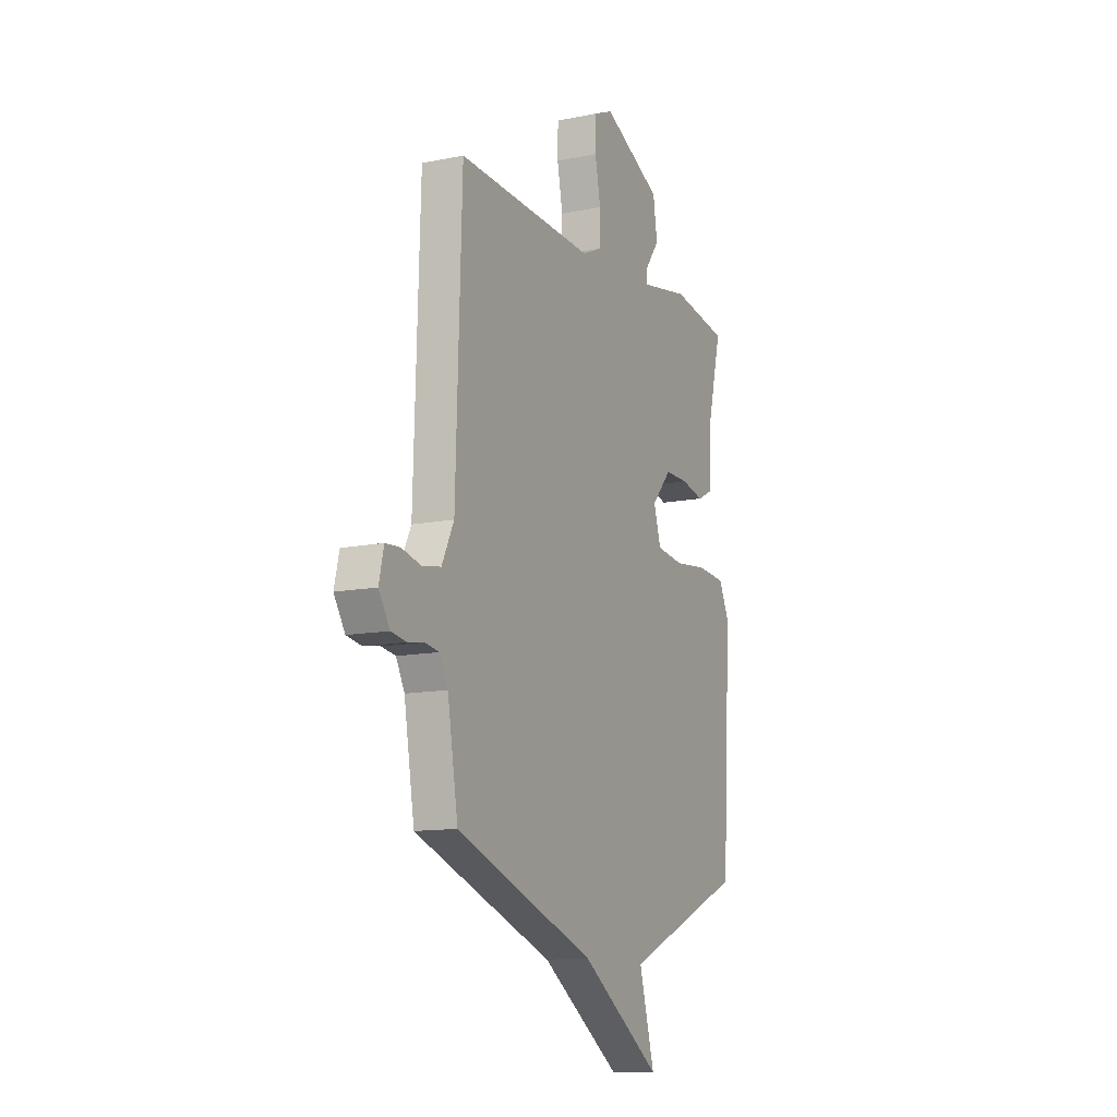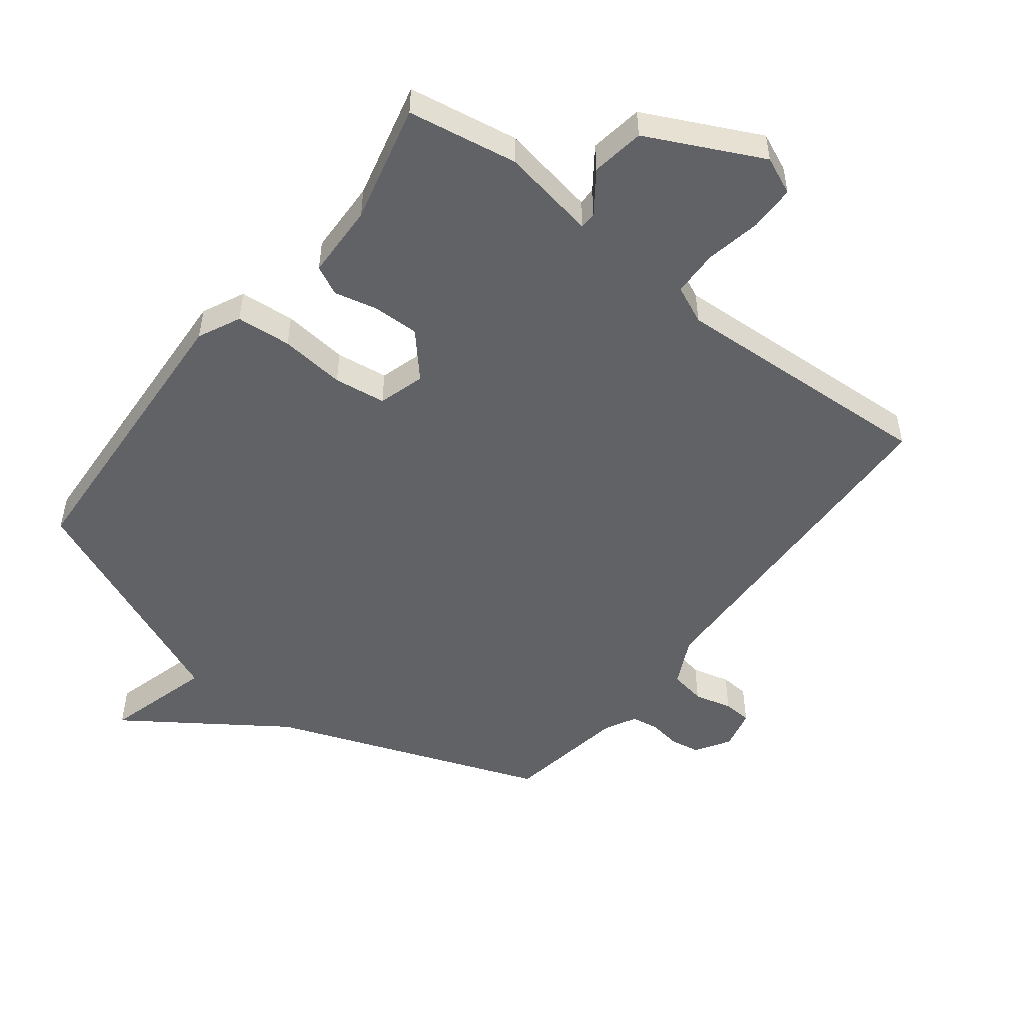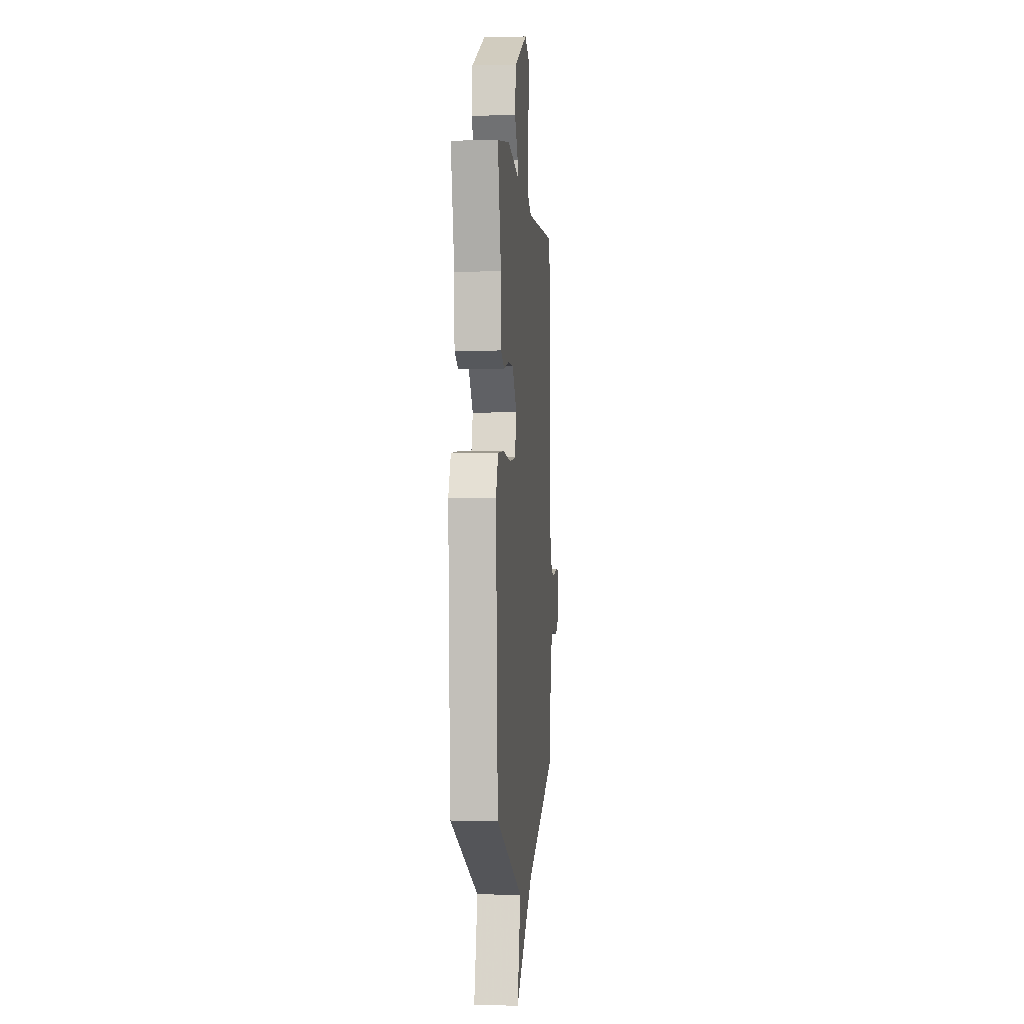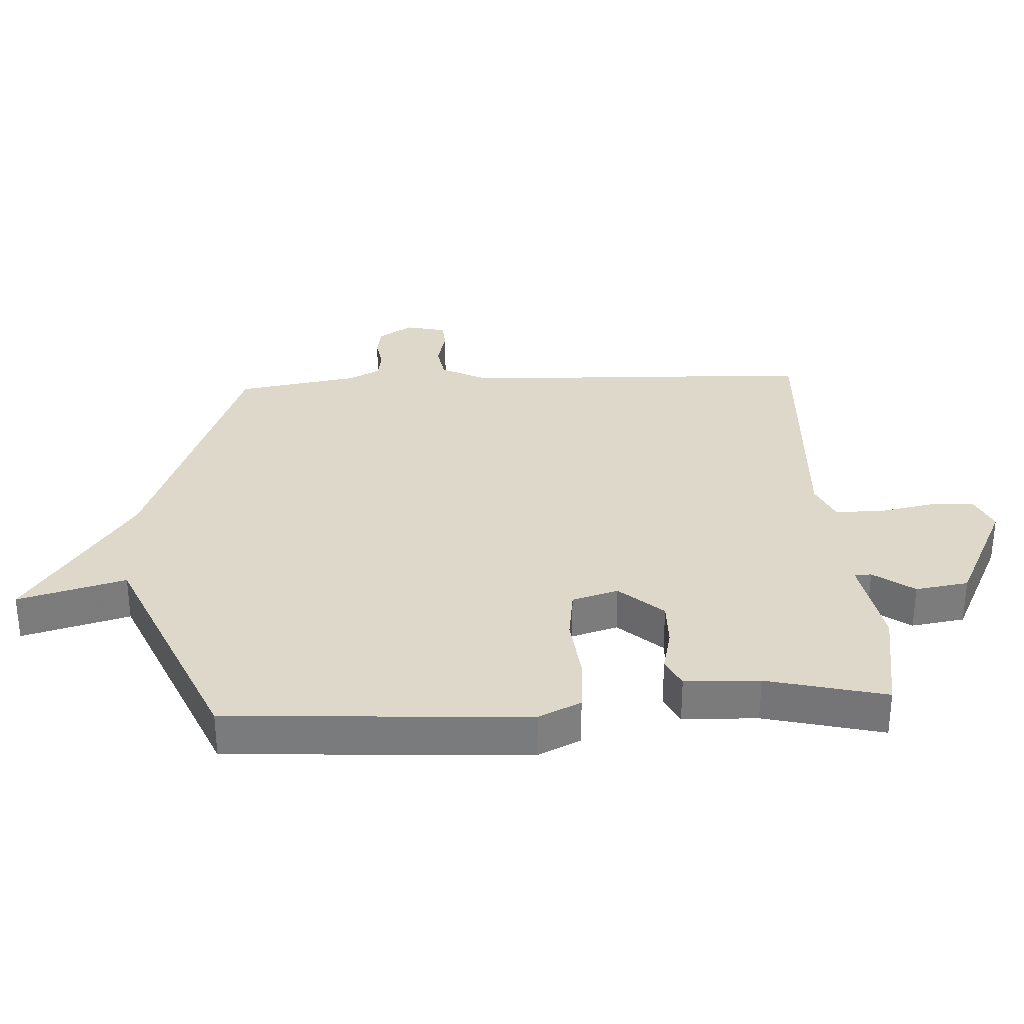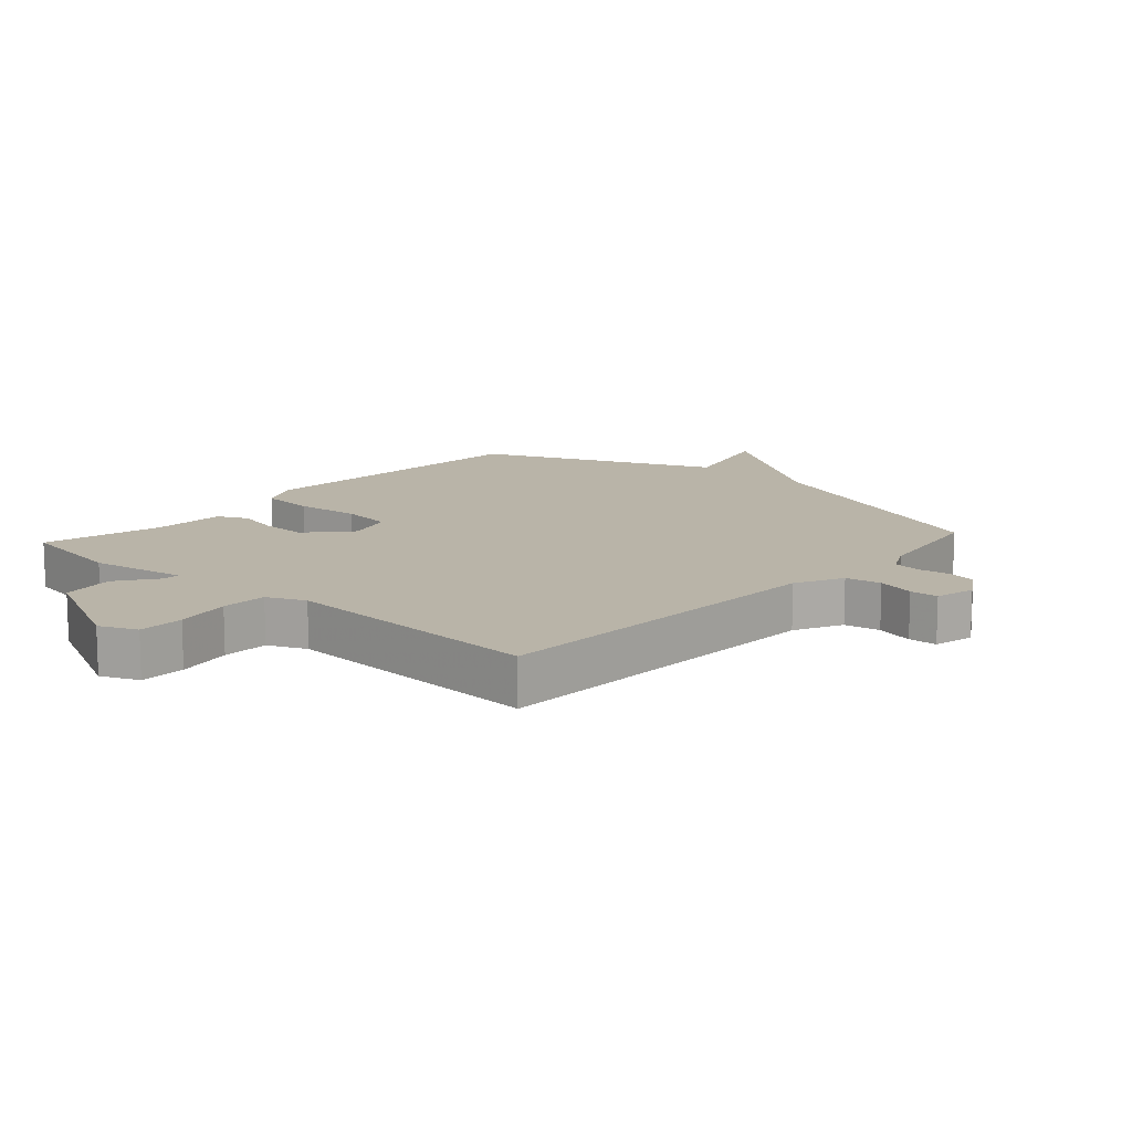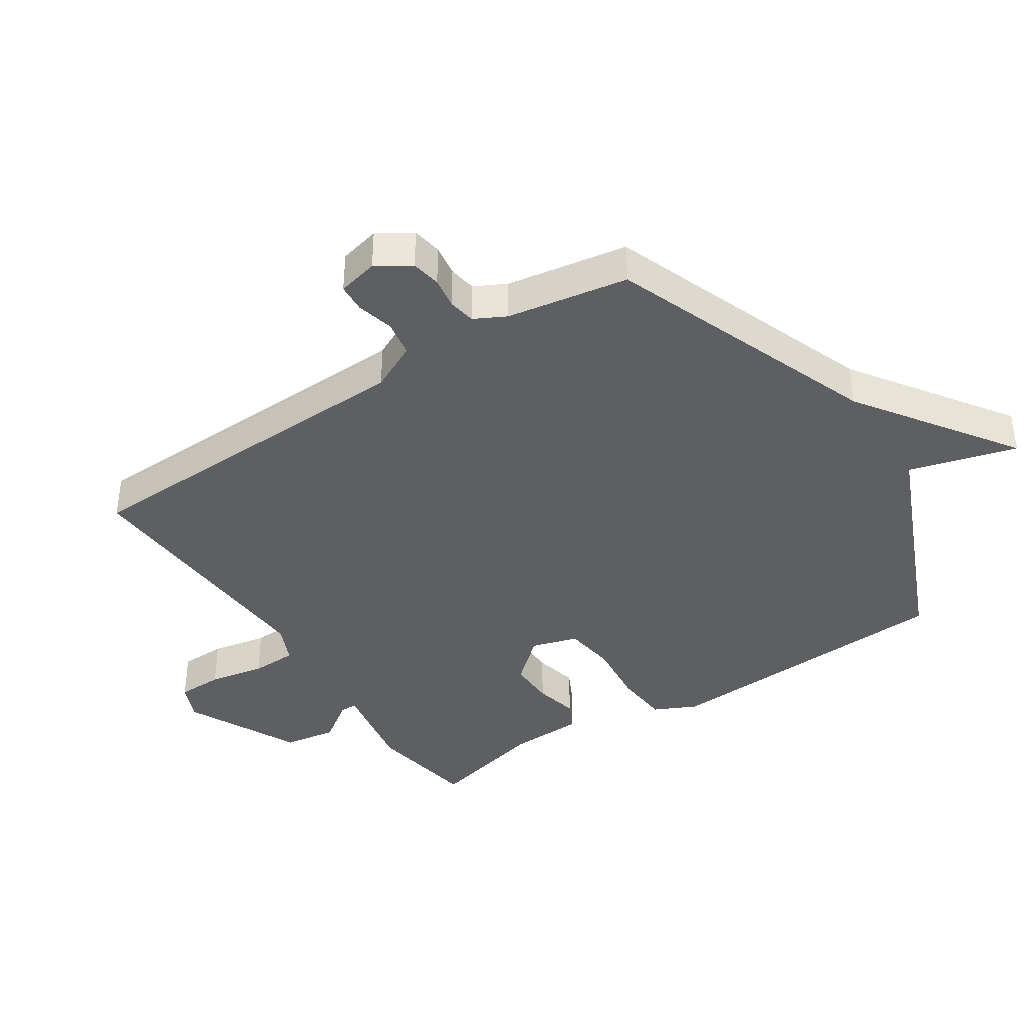
<metadata>
{"format":"obj","ext":"obj","renderer":"f3d","projection":"perspective","resolution":1024,"background":"white","views":[{"elev":-12.1,"azim":115.8,"up":"+Z"},{"elev":-50.6,"azim":-37.7,"up":"+Y"},{"elev":-1.5,"azim":-84.7,"up":"+Z"},{"elev":31.6,"azim":-93.0,"up":"+Y"},{"elev":13.1,"azim":42.1,"up":"+Y"},{"elev":-39.5,"azim":123.3,"up":"+Y"}]}
</metadata>
<code>
v 0.5 0.07 -0.5
v 0.071 0.07 -0.66
v -0.176 0.07 -0.83
v -0.129 0.07 -0.66
v -0.5 0.07 -0.5
v -0.527 0.07 -0.028
v -0.495 0.07 0.039
v -0.408 0.07 0.046
v -0.305 0.07 0.035
v -0.223 0.07 0.046
v -0.201 0.07 0.119
v -0.262 0.07 0.188
v -0.335 0.07 0.187
v -0.404 0.07 0.171
v -0.45 0.07 0.194
v -0.454 0.07 0.312
v -0.5 0.07 0.5
v -0.326 0.07 0.529
v -0.175 0.07 0.502
v -0.175 0.07 0.529
v -0.221 0.07 0.593
v -0.208 0.07 0.677
v -0.027 0.07 0.765
v 0.032 0.07 0.739
v 0.033 0.07 0.667
v 0.016 0.07 0.579
v 0.018 0.07 0.506
v 0.078 0.07 0.479
v 0.5 0.07 0.5
v 0.518 0.07 -0.059
v 0.555 0.07 -0.135
v 0.612 0.07 -0.145
v 0.672 0.07 -0.13
v 0.717 0.07 -0.133
v 0.732 0.07 -0.197
v 0.698 0.07 -0.251
v 0.651 0.07 -0.259
v 0.601 0.07 -0.251
v 0.558 0.07 -0.258
v 0.532 0.07 -0.308
v 0.5 0 -0.5
v 0.071 0 -0.66
v -0.176 0 -0.83
v -0.129 0 -0.66
v -0.5 0 -0.5
v -0.527 0 -0.028
v -0.495 0 0.039
v -0.408 0 0.046
v -0.305 0 0.035
v -0.223 0 0.046
v -0.201 0 0.119
v -0.262 0 0.188
v -0.335 0 0.187
v -0.404 0 0.171
v -0.45 0 0.194
v -0.454 0 0.312
v -0.5 0 0.5
v -0.326 0 0.529
v -0.175 0 0.502
v -0.175 0 0.529
v -0.221 0 0.593
v -0.208 0 0.677
v -0.027 0 0.765
v 0.032 0 0.739
v 0.033 0 0.667
v 0.016 0 0.579
v 0.018 0 0.506
v 0.078 0 0.479
v 0.5 0 0.5
v 0.518 0 -0.059
v 0.555 0 -0.135
v 0.612 0 -0.145
v 0.672 0 -0.13
v 0.717 0 -0.133
v 0.732 0 -0.197
v 0.698 0 -0.251
v 0.651 0 -0.259
v 0.601 0 -0.251
v 0.558 0 -0.258
v 0.532 0 -0.308
f 36 37 38
f 35 36 38
f 34 35 38
f 33 34 38
f 32 33 38
f 31 32 38 39
f 30 31 39 40
f 28 29 30
f 40 1 2
f 30 40 2
f 28 30 2
f 27 28 2
f 24 25 26
f 23 24 26
f 22 23 26
f 21 22 26
f 20 21 26
f 19 20 26 27
f 16 17 18 19
f 16 19 27
f 15 16 27
f 14 15 27
f 13 14 27
f 7 8 9
f 6 7 9
f 5 6 9
f 4 5 9
f 4 9 10
f 2 3 4
f 2 4 10 11
f 12 13 27
f 11 12 27
f 2 11 27
f 78 77 76
f 78 76 75
f 78 75 74
f 78 74 73
f 78 73 72
f 79 78 72 71
f 80 79 71 70
f 70 69 68
f 42 41 80
f 42 80 70
f 42 70 68
f 42 68 67
f 66 65 64
f 66 64 63
f 66 63 62
f 66 62 61
f 66 61 60
f 67 66 60 59
f 59 58 57 56
f 67 59 56
f 67 56 55
f 67 55 54
f 67 54 53
f 49 48 47
f 49 47 46
f 49 46 45
f 49 45 44
f 50 49 44
f 44 43 42
f 51 50 44 42
f 67 53 52
f 67 52 51
f 67 51 42
f 1 41 42 2
f 2 42 43 3
f 3 43 44 4
f 4 44 45 5
f 5 45 46 6
f 6 46 47 7
f 7 47 48 8
f 8 48 49 9
f 9 49 50 10
f 10 50 51 11
f 11 51 52 12
f 12 52 53 13
f 13 53 54 14
f 14 54 55 15
f 15 55 56 16
f 16 56 57 17
f 17 57 58 18
f 18 58 59 19
f 19 59 60 20
f 20 60 61 21
f 21 61 62 22
f 22 62 63 23
f 23 63 64 24
f 24 64 65 25
f 25 65 66 26
f 26 66 67 27
f 27 67 68 28
f 28 68 69 29
f 29 69 70 30
f 30 70 71 31
f 31 71 72 32
f 32 72 73 33
f 33 73 74 34
f 34 74 75 35
f 35 75 76 36
f 36 76 77 37
f 37 77 78 38
f 38 78 79 39
f 39 79 80 40
f 40 80 41 1

</code>
